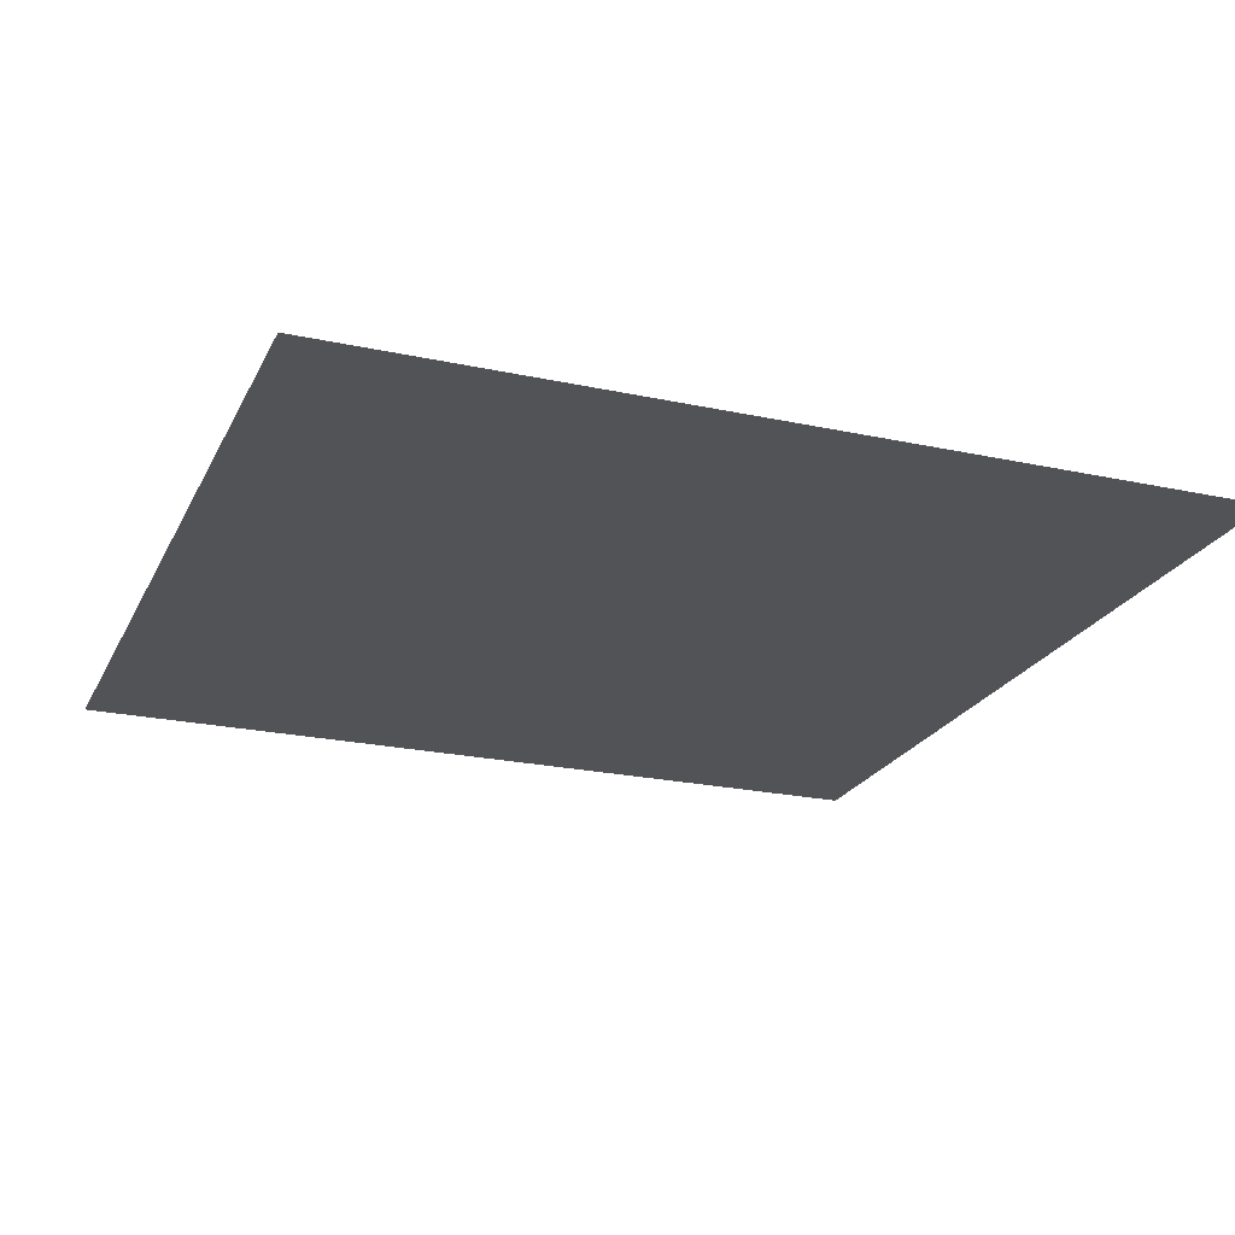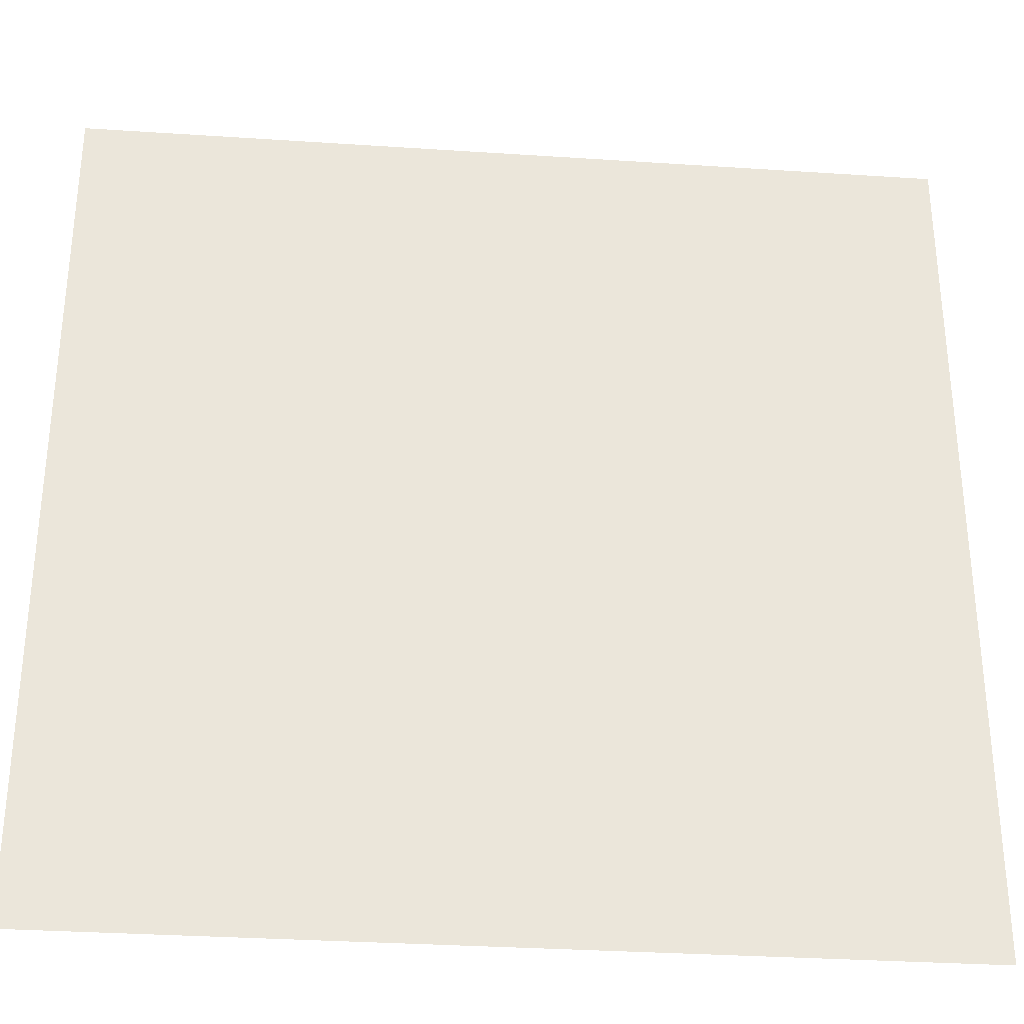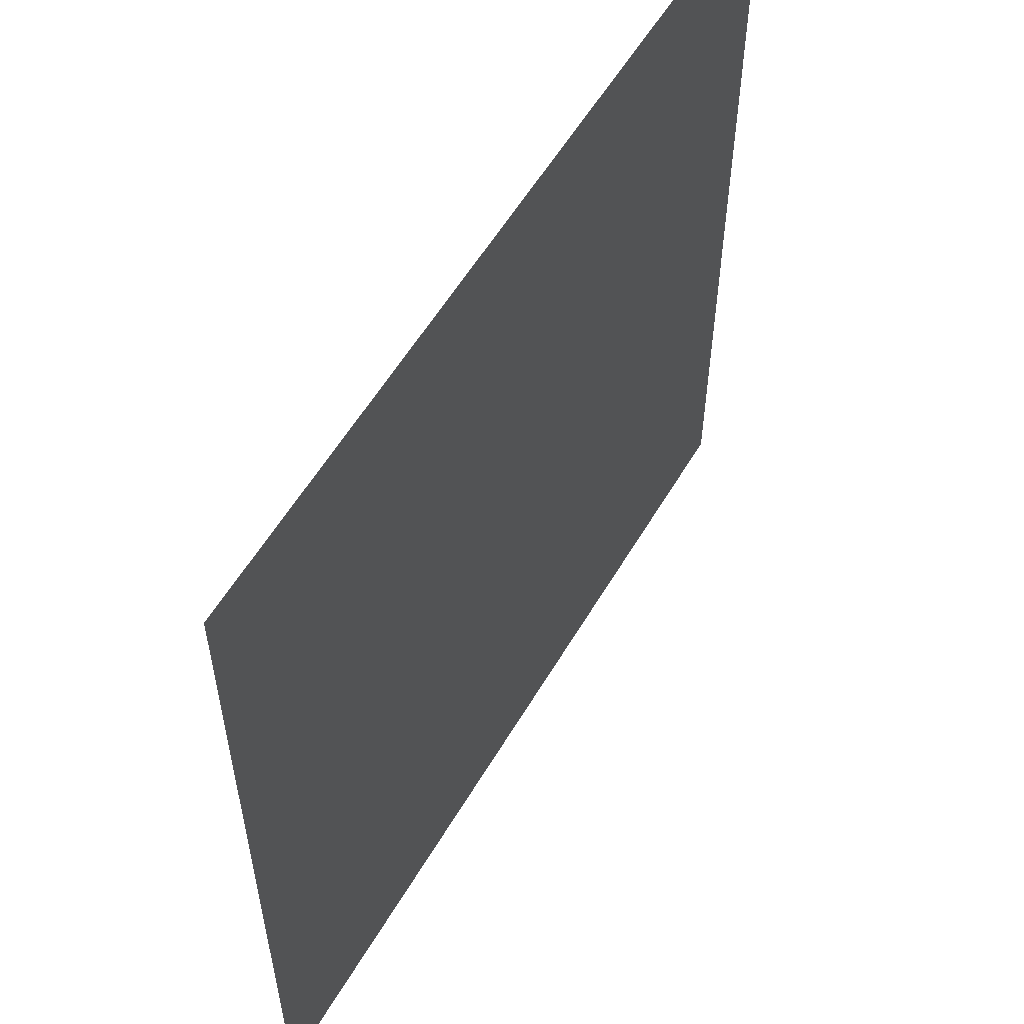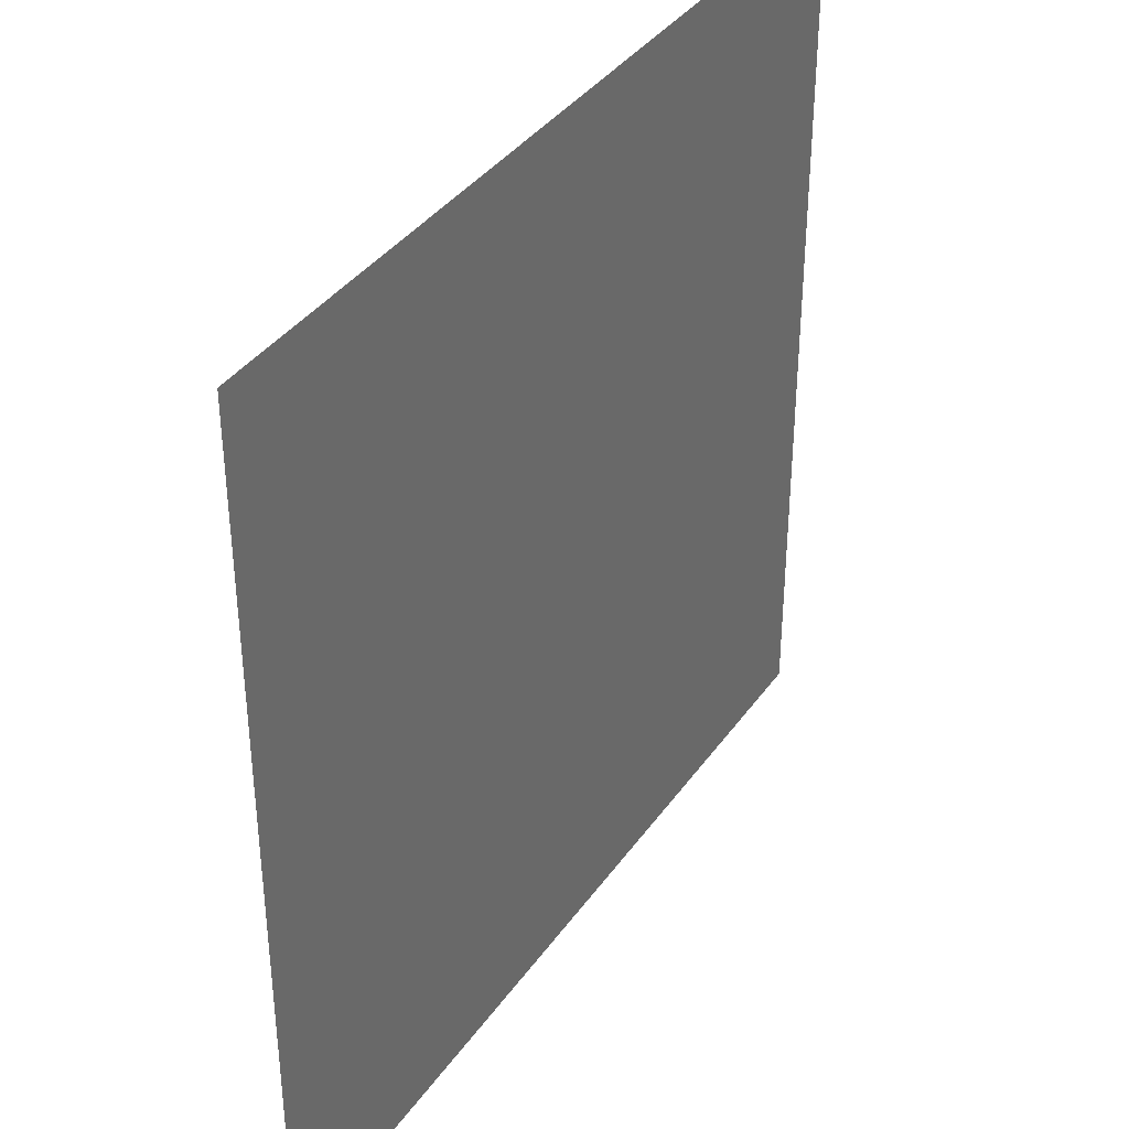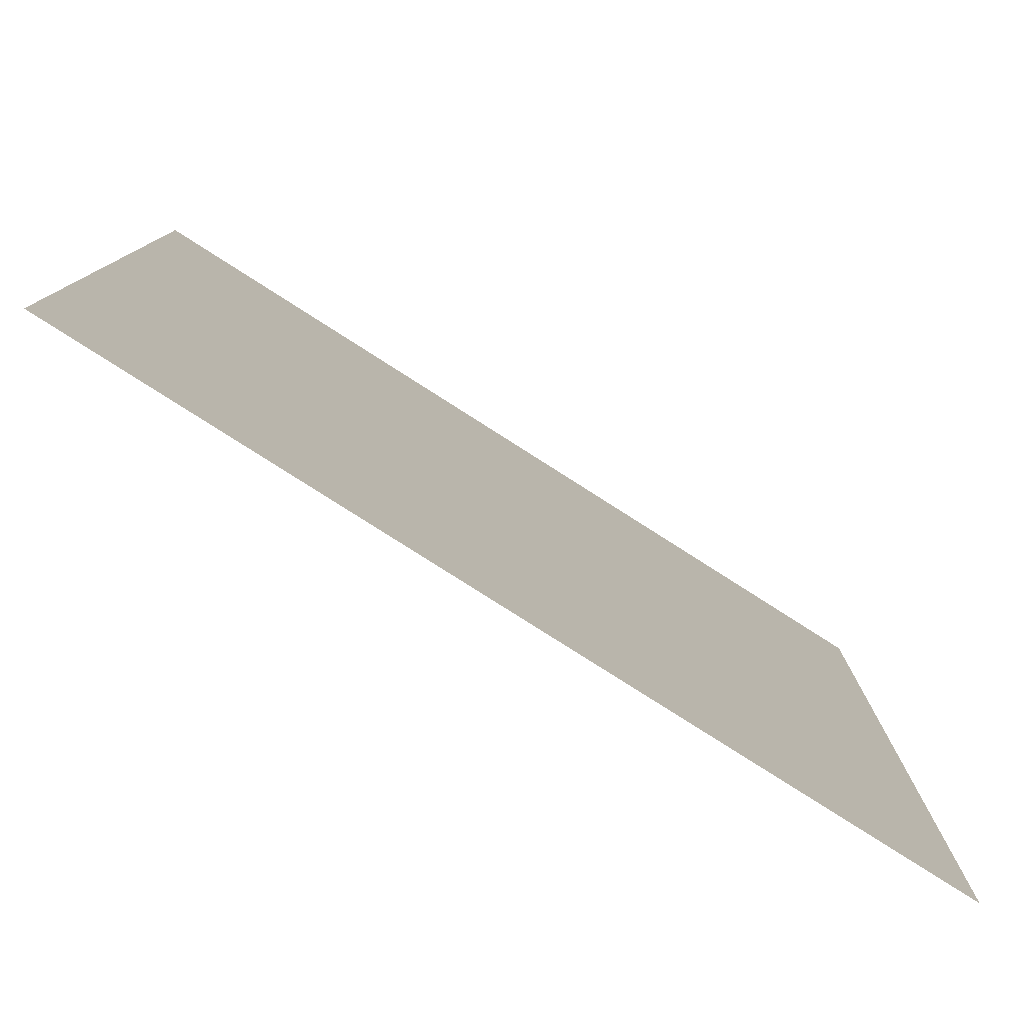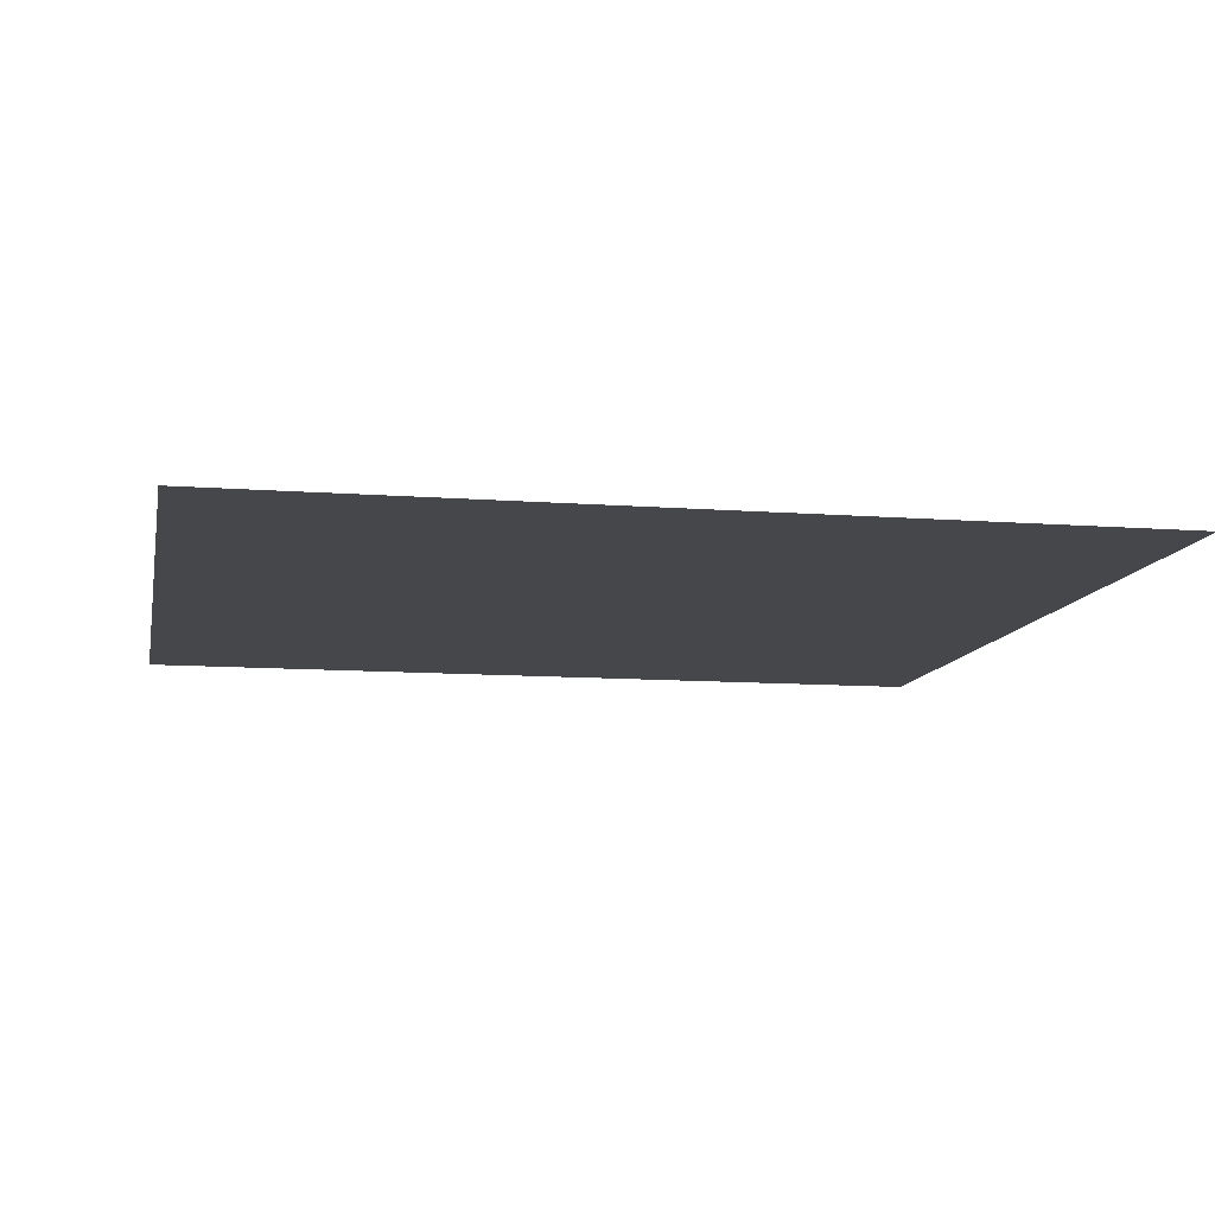
<metadata>
{"format":"obj","ext":"obj","renderer":"f3d","projection":"perspective","resolution":1024,"background":"white","views":[{"elev":-22.4,"azim":159.4,"up":"+Z"},{"elev":-32.2,"azim":-5.3,"up":"+Y"},{"elev":57.1,"azim":120.3,"up":"+Y"},{"elev":37.9,"azim":121.2,"up":"+Y"},{"elev":-79.8,"azim":-32.5,"up":"+Y"},{"elev":-10.6,"azim":-100.9,"up":"+Z"}]}
</metadata>
<code>
v -240 -240 0
v -256 -240 0
v -256 -224 0
v -240 -224 0
g 2ScenarioPlataforma_mesh_0516
f 1 2 3 4

</code>
